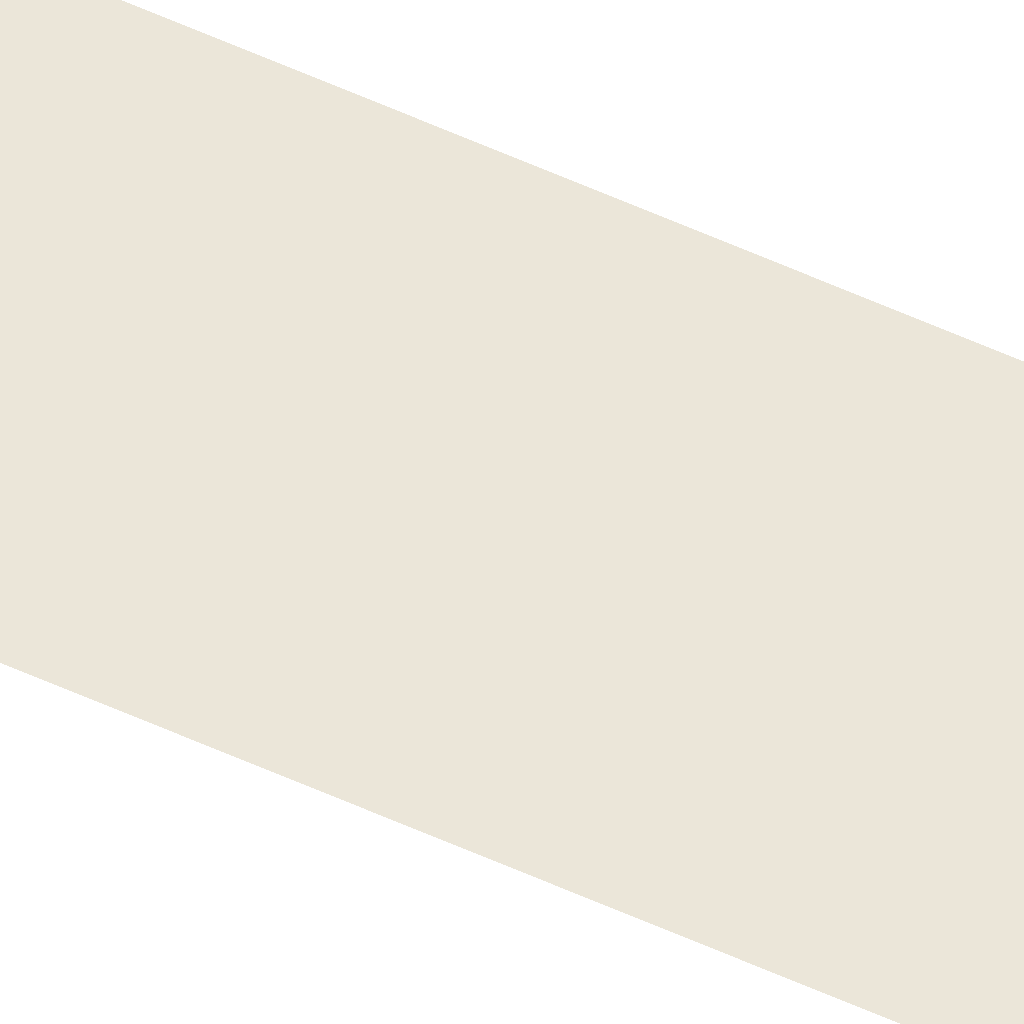
<metadata>
{"format":"obj","ext":"obj","renderer":"f3d","projection":"perspective","resolution":1024,"background":"white","views":[{"elev":63.1,"azim":114.2,"up":"+Z"}]}
</metadata>
<code>
o mesh42/mesh42-geometry#mesh42-geometry
v -0.7916 0.04925 -0.1892
v -0.7941 -0.4054 -0.1894
v -0.7916 -0.4054 -0.1892
v -0.7941 0.04925 -0.1894
f 1 2 3
f 2 1 4
f 3 2 1
f 4 1 2

</code>
